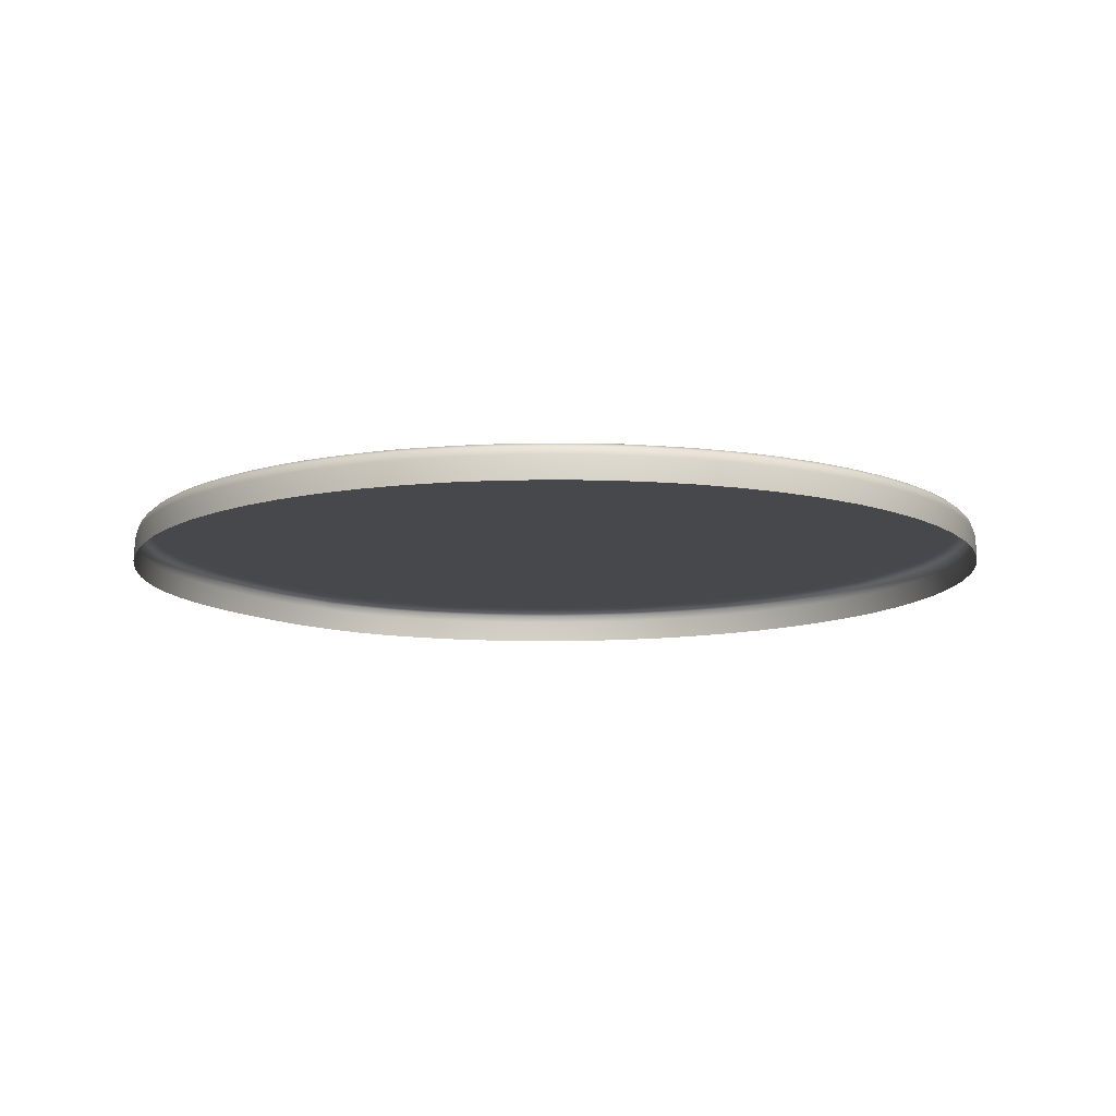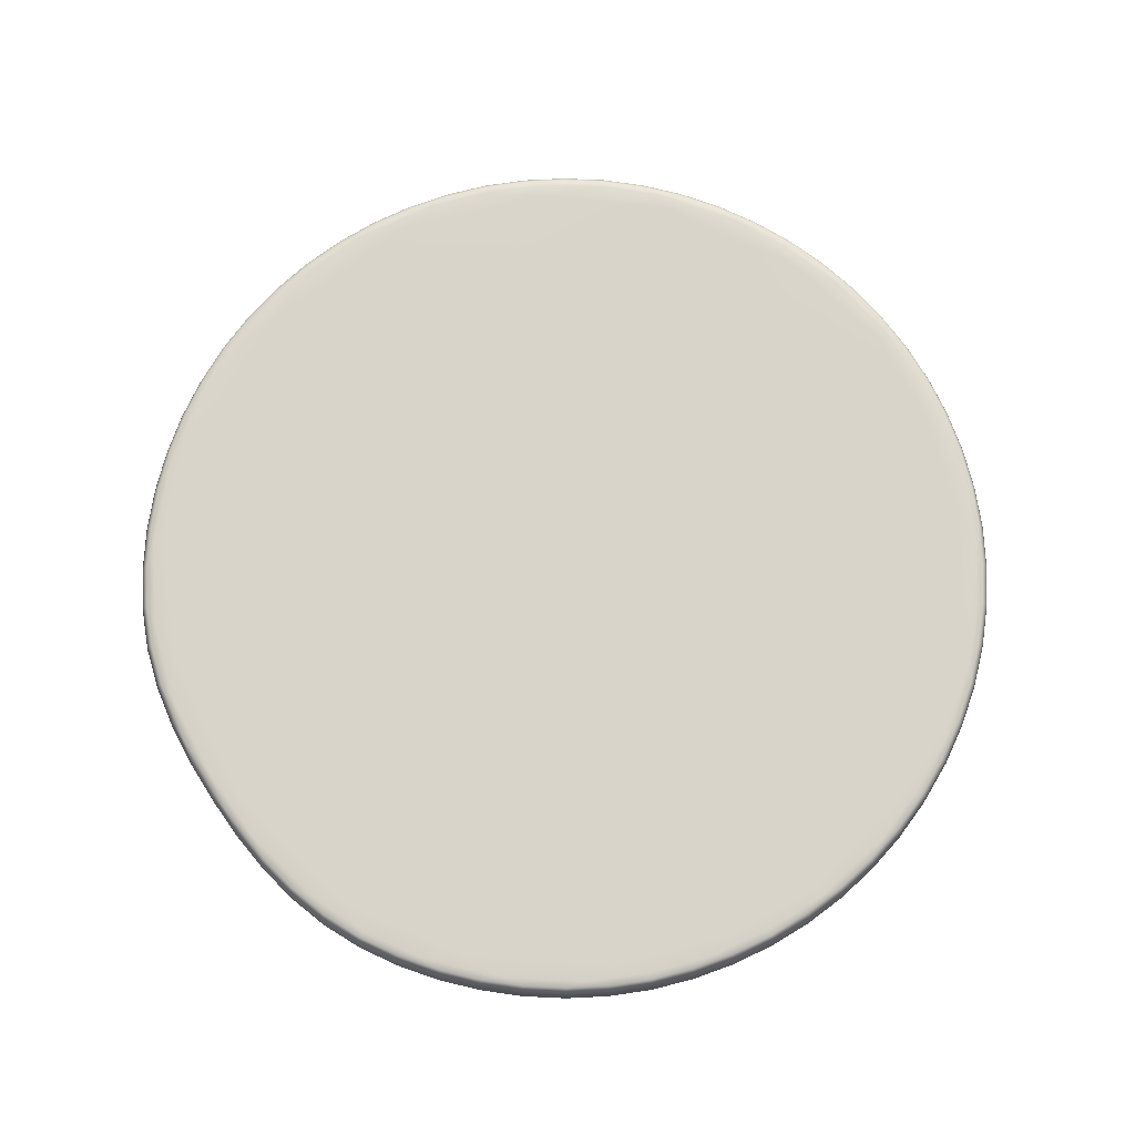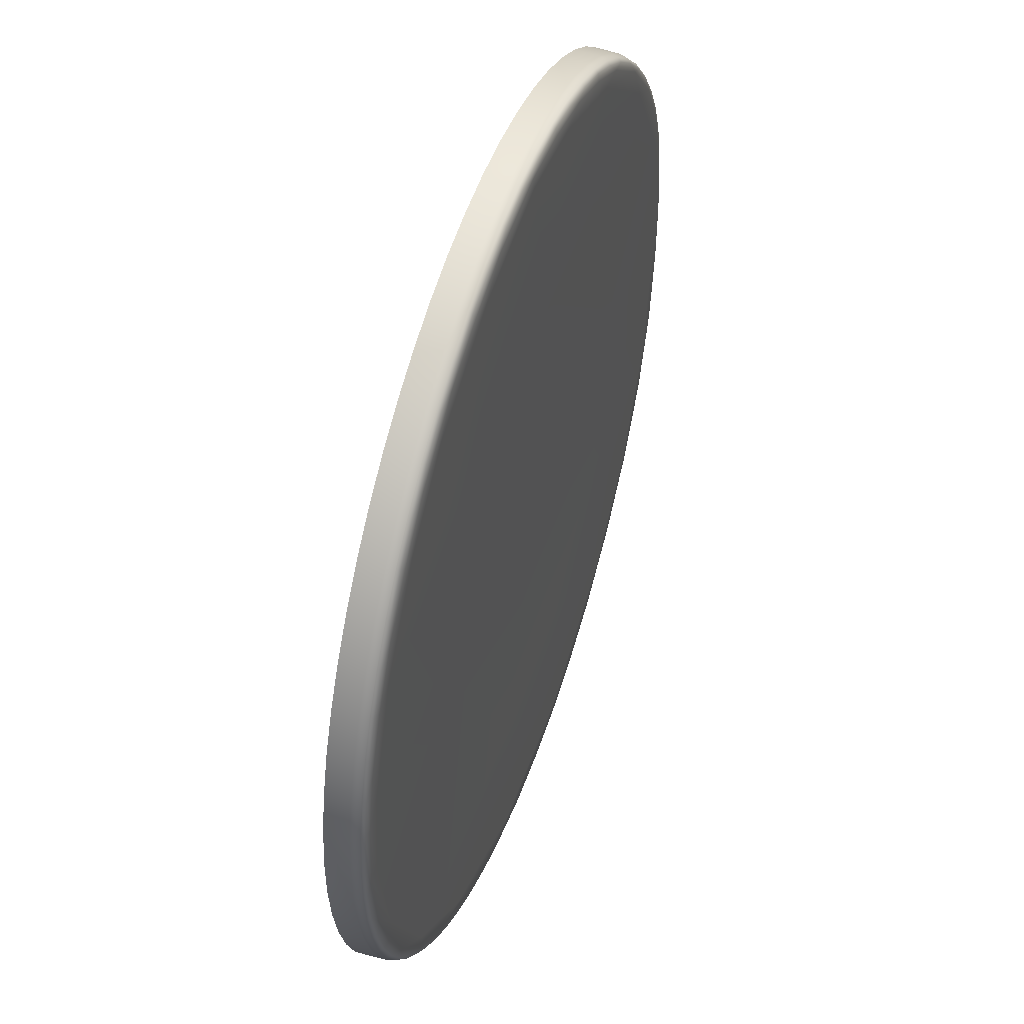
<metadata>
{"format":"obj","ext":"obj","renderer":"f3d","projection":"perspective","resolution":1024,"background":"white","views":[{"elev":-11.2,"azim":32.0,"up":"+Y"},{"elev":74.9,"azim":-36.2,"up":"+Y"},{"elev":49.2,"azim":108.9,"up":"+Z"}]}
</metadata>
<code>
g WMR_joystick
v 0.01162 0.008161 -0.01764
v 0.01299 0.00816 -0.01256
v 0.008709 0.008146 -0.0159
v 0.007842 0.008143 -0.01231
v 0.01197 0.008166 -0.007402
v 0.009519 0.008158 -0.008089
v 0.006523 0.008145 -0.00885
v 0.0164 0.008168 -0.008144
v 0.01771 0.008166 -0.01236
v 0.01455 0.008167 -0.01801
v 0.004739 0.008133 -0.0159
v 0.004166 0.008132 -0.01247
v 0.004191 0.008116 -0.01516
v 0.003932 0.008116 -0.01337
v 0.003889 0.008078 -0.0143
v 0.003759 0.008079 -0.01247
v 0.003766 0.008003 -0.01385
v 0.003702 0.008003 -0.01293
v 0.003896 0.008003 -0.01477
v 0.004818 0.008122 -0.01683
v 0.004108 0.008003 -0.01566
v 0.004182 0.008078 -0.01563
v 0.004485 0.00808 -0.01649
v 0.004414 0.008004 -0.01652
v 0.004827 0.008007 -0.01734
v 0.004895 0.008082 -0.0173
v 0.005399 0.008085 -0.01806
v 0.005784 0.008124 -0.01835
v 0.005336 0.008009 -0.01811
v 0.005986 0.008138 -0.01819
v 0.007954 0.008151 -0.01993
v 0.007067 0.008132 -0.01964
v 0.005926 0.008013 -0.01883
v 0.005984 0.008088 -0.01878
v 0.006638 0.008092 -0.01943
v 0.006586 0.008017 -0.01949
v 0.007301 0.008021 -0.02008
v 0.007347 0.008096 -0.02002
v 0.008106 0.0081 -0.02054
v 0.008563 0.00814 -0.02065
v 0.008066 0.008025 -0.0206
v 0.01117 0.008166 -0.02129
v 0.009801 0.008146 -0.0212
v 0.008876 0.008029 -0.02105
v 0.008909 0.008104 -0.02098
v 0.009751 0.008108 -0.02134
v 0.009725 0.008033 -0.02141
v 0.01061 0.008037 -0.02169
v 0.01063 0.008112 -0.02161
v 0.0111 0.008151 -0.02159
v 0.01153 0.008115 -0.0218
v 0.01151 0.00804 -0.02188
v 0.01245 0.008155 -0.02176
v 0.01464 0.008173 -0.02133
v 0.01381 0.008157 -0.02175
v 0.01244 0.008042 -0.02198
v 0.01244 0.008117 -0.0219
v 0.01336 0.008119 -0.02191
v 0.01336 0.008044 -0.02199
v 0.01429 0.008045 -0.0219
v 0.01427 0.00812 -0.02183
v 0.01518 0.008121 -0.02165
v 0.01558 0.008159 -0.02141
v 0.0152 0.008046 -0.02173
v 0.01788 0.008174 -0.02002
v 0.01685 0.008159 -0.02092
v 0.01608 0.008047 -0.02147
v 0.01606 0.008122 -0.02139
v 0.01691 0.008122 -0.02105
v 0.01694 0.008047 -0.02112
v 0.01776 0.008047 -0.02069
v 0.01772 0.008122 -0.02062
v 0.01804 0.00816 -0.02027
v 0.01849 0.008122 -0.02012
v 0.01854 0.008047 -0.02018
v 0.01911 0.00816 -0.01944
v 0.02007 0.00816 -0.01847
v 0.02 0.008173 -0.01813
v 0.01926 0.008048 -0.0196
v 0.01921 0.008122 -0.01954
v 0.01986 0.008123 -0.0189
v 0.01992 0.008048 -0.01895
v 0.02051 0.008048 -0.01824
v 0.02045 0.008123 -0.0182
v 0.02096 0.008123 -0.01744
v 0.02108 0.00816 -0.01698
v 0.02103 0.008048 -0.01748
v 0.0215 0.008175 -0.01522
v 0.02163 0.00816 -0.01574
v 0.02148 0.008048 -0.01666
v 0.02141 0.008123 -0.01663
v 0.02176 0.008123 -0.01579
v 0.02184 0.008048 -0.01581
v 0.02211 0.008048 -0.01493
v 0.02204 0.008123 -0.01491
v 0.02202 0.00816 -0.01443
v 0.02223 0.008123 -0.01401
v 0.0223 0.008048 -0.01402
v 0.02222 0.008161 -0.01264
v 0.02197 0.008173 -0.01263
v 0.0224 0.008048 -0.0131
v 0.02233 0.008123 -0.0131
v 0.02234 0.008123 -0.01218
v 0.02241 0.008049 -0.01218
v 0.02233 0.008049 -0.01125
v 0.02225 0.008123 -0.01127
v 0.02212 0.008161 -0.01129
v 0.02208 0.008124 -0.01036
v 0.02184 0.008161 -0.009957
v 0.02216 0.008049 -0.01034
v 0.02174 0.008174 -0.01068
v 0.02092 0.008173 -0.008401
v 0.02135 0.008161 -0.008691
v 0.02189 0.008049 -0.009456
v 0.02182 0.008124 -0.009482
v 0.02148 0.008124 -0.008631
v 0.02155 0.008049 -0.008598
v 0.02112 0.008049 -0.007778
v 0.02105 0.008124 -0.007818
v 0.0207 0.008161 -0.007498
v 0.02055 0.008124 -0.00705
v 0.02061 0.008049 -0.007004
v 0.01952 0.008174 -0.006434
v 0.01987 0.008161 -0.006427
v 0.0189 0.008161 -0.005475
v 0.02003 0.008049 -0.006284
v 0.01997 0.008123 -0.006335
v 0.01933 0.008123 -0.00568
v 0.01938 0.008049 -0.005623
v 0.01867 0.008048 -0.00503
v 0.01862 0.008123 -0.005092
v 0.01786 0.008123 -0.004576
v 0.0174 0.00816 -0.004461
v 0.0179 0.008048 -0.004509
v 0.01804 0.008173 -0.005143
v 0.01565 0.008174 -0.004044
v 0.01616 0.00816 -0.00391
v 0.01709 0.008048 -0.004065
v 0.01706 0.008123 -0.004135
v 0.01621 0.008123 -0.003775
v 0.01624 0.008048 -0.003702
v 0.01536 0.008048 -0.003425
v 0.01534 0.008123 -0.003501
v 0.01486 0.00816 -0.003524
v 0.01444 0.008122 -0.003313
v 0.01445 0.008047 -0.003236
v 0.01306 0.008159 -0.003325
v 0.01306 0.008172 -0.003573
v 0.01353 0.008047 -0.003136
v 0.01353 0.008122 -0.003214
v 0.01261 0.008121 -0.003205
v 0.0126 0.008047 -0.003127
v 0.01168 0.008046 -0.003211
v 0.01169 0.008121 -0.003288
v 0.01171 0.008158 -0.003425
v 0.01079 0.00812 -0.00346
v 0.01038 0.008156 -0.003704
v 0.01077 0.008045 -0.003384
v 0.0111 0.008171 -0.003801
v 0.008643 0.008165 -0.004739
v 0.009116 0.008153 -0.004194
v 0.009881 0.008043 -0.003646
v 0.009907 0.008118 -0.003719
v 0.009056 0.008116 -0.004063
v 0.009023 0.008041 -0.003993
v 0.008206 0.008038 -0.004423
v 0.008245 0.008113 -0.00449
v 0.007927 0.008149 -0.004843
v 0.00748 0.008109 -0.004995
v 0.007435 0.008034 -0.004931
v 0.006517 0.00814 -0.005976
v 0.006122 0.008151 -0.006827
v 0.006714 0.00803 -0.005513
v 0.006765 0.008105 -0.005571
v 0.006106 0.0081 -0.006214
v 0.006049 0.008025 -0.006161
v 0.005445 0.008021 -0.006872
v 0.005507 0.008096 -0.006918
v 0.005342 0.008132 -0.007361
v 0.004981 0.008092 -0.007677
v 0.004915 0.008017 -0.007637
v 0.004671 0.008126 -0.008542
v 0.004672 0.008138 -0.009259
v 0.004218 0.008125 -0.009804
v 0.00447 0.008013 -0.008449
v 0.004541 0.008088 -0.008482
v 0.004197 0.008085 -0.009325
v 0.004124 0.00801 -0.0093
v 0.003888 0.008007 -0.01018
v 0.003964 0.008083 -0.0102
v 0.003826 0.008081 -0.0111
v 0.003917 0.008118 -0.01157
v 0.003749 0.008006 -0.01109
v 0.003692 0.008004 -0.01201
v 0.004069 0.00784 -0.00928
v 0.003832 0.007838 -0.01017
v 0.003812 0.007332 -0.01016
v 0.00405 0.007335 -0.009272
v 0.004417 0.007844 -0.008424
v 0.004865 0.007847 -0.007607
v 0.005399 0.007852 -0.006836
v 0.004848 0.007342 -0.007594
v 0.005383 0.007346 -0.006822
v 0.006006 0.007856 -0.006121
v 0.005992 0.00735 -0.006105
v 0.006675 0.00786 -0.005468
v 0.007401 0.007865 -0.004884
v 0.008177 0.007868 -0.004372
v 0.007389 0.007359 -0.004865
v 0.008167 0.007363 -0.004352
v 0.008999 0.007872 -0.003939
v 0.008991 0.007366 -0.003919
v 0.009862 0.007874 -0.00359
v 0.01076 0.007875 -0.003327
v 0.01167 0.007877 -0.003152
v 0.01075 0.00737 -0.003305
v 0.01167 0.007371 -0.00313
v 0.0126 0.007877 -0.003068
v 0.0126 0.007372 -0.003046
v 0.01353 0.007878 -0.003078
v 0.01446 0.007878 -0.003178
v 0.01537 0.007878 -0.003369
v 0.01446 0.007373 -0.003156
v 0.01538 0.007373 -0.003347
v 0.01626 0.007879 -0.003647
v 0.01627 0.007373 -0.003626
v 0.01712 0.007879 -0.004012
v 0.01793 0.007879 -0.004459
v 0.0187 0.007879 -0.004983
v 0.01795 0.007373 -0.00444
v 0.01872 0.007374 -0.004965
v 0.01942 0.007879 -0.00558
v 0.01944 0.007374 -0.005563
v 0.02007 0.007879 -0.006244
v 0.02066 0.007879 -0.00697
v 0.02117 0.007879 -0.007748
v 0.02068 0.007374 -0.006956
v 0.02119 0.007374 -0.007737
v 0.0216 0.007879 -0.008573
v 0.02162 0.007374 -0.008564
v 0.02195 0.007879 -0.009437
v 0.02221 0.007879 -0.01033
v 0.02239 0.007879 -0.01125
v 0.02224 0.007374 -0.01033
v 0.02241 0.007374 -0.01124
v 0.02247 0.007879 -0.01217
v 0.02249 0.007374 -0.01217
v 0.02246 0.007879 -0.01311
v 0.02236 0.007879 -0.01403
v 0.02217 0.007879 -0.01494
v 0.02238 0.007374 -0.01404
v 0.02219 0.007373 -0.01495
v 0.02189 0.007879 -0.01583
v 0.02191 0.007373 -0.01584
v 0.02153 0.007879 -0.01669
v 0.02108 0.007879 -0.01751
v 0.02056 0.007878 -0.01828
v 0.0211 0.007373 -0.01752
v 0.02058 0.007373 -0.01829
v 0.01996 0.007878 -0.01899
v 0.01998 0.007373 -0.01901
v 0.0193 0.007878 -0.01964
v 0.01857 0.007878 -0.02023
v 0.01779 0.007878 -0.02074
v 0.01858 0.007372 -0.02025
v 0.0178 0.007372 -0.02076
v 0.01697 0.007878 -0.02117
v 0.01698 0.007372 -0.02119
v 0.0161 0.007877 -0.02152
v 0.01521 0.007877 -0.02179
v 0.01429 0.007876 -0.02196
v 0.01522 0.007371 -0.02181
v 0.0143 0.00737 -0.02198
v 0.01337 0.007875 -0.02204
v 0.01337 0.007369 -0.02207
v 0.01243 0.007873 -0.02204
v 0.01151 0.00787 -0.02193
v 0.01059 0.007867 -0.02174
v 0.0115 0.007365 -0.02196
v 0.01059 0.007362 -0.02177
v 0.009705 0.007864 -0.02147
v 0.009699 0.007358 -0.02149
v 0.008851 0.00786 -0.0211
v 0.008036 0.007856 -0.02065
v 0.007266 0.007851 -0.02013
v 0.008027 0.00735 -0.02067
v 0.007255 0.007346 -0.02015
v 0.006547 0.007847 -0.01953
v 0.006534 0.007342 -0.01955
v 0.005883 0.007843 -0.01887
v 0.005289 0.00784 -0.01814
v 0.004777 0.007837 -0.01737
v 0.005273 0.007334 -0.01816
v 0.00476 0.007331 -0.01738
v 0.00436 0.007835 -0.01654
v 0.004342 0.007329 -0.01655
v 0.004053 0.007834 -0.01567
v 0.00384 0.007833 -0.01478
v 0.003708 0.007833 -0.01386
v 0.00382 0.007328 -0.01478
v 0.003688 0.007328 -0.01386
v 0.003644 0.007834 -0.01293
v 0.003624 0.007328 -0.01293
v 0.004033 0.007328 -0.01568
v 0.003634 0.007835 -0.012
v 0.003691 0.007836 -0.01108
v 0.003671 0.00733 -0.01107
v 0.003613 0.007329 -0.012
v 0.005869 0.007338 -0.01888
v 0.008843 0.007354 -0.02112
v 0.01243 0.007367 -0.02206
v 0.01611 0.007372 -0.02154
v 0.01931 0.007373 -0.01966
v 0.02155 0.007373 -0.0167
v 0.02249 0.007374 -0.01311
v 0.02197 0.007374 -0.00943
v 0.02009 0.007374 -0.006229
v 0.01713 0.007373 -0.003992
v 0.01354 0.007372 -0.003055
v 0.009856 0.007368 -0.003569
v 0.006663 0.007355 -0.005451
v 0.004399 0.007338 -0.008414
g WMR_joystick_0
f 3 2 1
f 4 2 3
f 5 2 4
f 6 5 4
f 6 4 7
f 8 2 5
f 9 2 8
f 10 2 9
f 1 2 10
f 3 11 4
f 11 12 4
f 11 13 12
f 13 14 12
f 13 15 14
f 15 16 14
f 15 17 16
f 17 18 16
f 19 17 15
f 20 13 11
f 21 19 15
f 22 21 15
f 22 15 13
f 23 22 13
f 20 23 13
f 24 21 22
f 23 24 22
f 25 24 23
f 26 25 23
f 26 23 20
f 27 26 20
f 28 27 20
f 29 25 26
f 27 29 26
f 28 20 11
f 30 28 11
f 30 11 3
f 31 30 3
f 32 28 30
f 31 32 30
f 33 29 27
f 34 33 27
f 34 27 28
f 35 34 28
f 32 35 28
f 36 33 34
f 35 36 34
f 37 36 35
f 38 37 35
f 38 35 32
f 39 38 32
f 40 39 32
f 40 32 31
f 41 37 38
f 39 41 38
f 1 31 3
f 42 31 1
f 43 40 31
f 42 43 31
f 44 41 39
f 45 44 39
f 45 39 40
f 46 45 40
f 43 46 40
f 47 44 45
f 46 47 45
f 48 47 46
f 49 48 46
f 49 46 43
f 50 49 43
f 50 43 42
f 51 49 50
f 52 48 49
f 51 52 49
f 53 50 42
f 10 42 1
f 54 42 10
f 55 53 42
f 54 55 42
f 56 52 51
f 57 56 51
f 57 51 50
f 53 57 50
f 58 57 53
f 55 58 53
f 59 56 57
f 58 59 57
f 60 59 58
f 61 60 58
f 61 58 55
f 62 61 55
f 63 62 55
f 63 55 54
f 64 60 61
f 62 64 61
f 65 54 10
f 66 63 54
f 65 66 54
f 67 64 62
f 68 67 62
f 68 62 63
f 69 68 63
f 66 69 63
f 70 67 68
f 69 70 68
f 71 70 69
f 72 71 69
f 72 69 66
f 73 72 66
f 73 66 65
f 74 72 73
f 75 71 72
f 74 75 72
f 76 73 65
f 77 76 65
f 78 77 65
f 78 65 10
f 79 75 74
f 80 79 74
f 80 74 73
f 76 80 73
f 81 80 76
f 77 81 76
f 82 79 80
f 81 82 80
f 83 82 81
f 84 83 81
f 84 81 77
f 85 84 77
f 86 85 77
f 86 77 78
f 87 83 84
f 85 87 84
f 9 78 10
f 88 86 78
f 88 78 9
f 89 86 88
f 90 87 85
f 91 90 85
f 91 85 86
f 92 91 86
f 89 92 86
f 93 90 91
f 92 93 91
f 94 93 92
f 95 94 92
f 95 92 89
f 96 95 89
f 96 89 88
f 97 95 96
f 98 94 95
f 97 98 95
f 99 96 88
f 100 99 88
f 100 88 9
f 101 98 97
f 102 101 97
f 102 97 96
f 99 102 96
f 103 102 99
f 104 101 102
f 103 104 102
f 105 104 103
f 106 105 103
f 106 103 99
f 107 106 99
f 107 99 100
f 108 106 107
f 109 108 107
f 110 105 106
f 108 110 106
f 111 107 100
f 109 107 111
f 111 100 9
f 112 111 9
f 8 112 9
f 113 109 111
f 112 113 111
f 114 110 108
f 115 114 108
f 115 108 109
f 116 115 109
f 113 116 109
f 117 114 115
f 116 117 115
f 118 117 116
f 119 118 116
f 119 116 113
f 120 119 113
f 120 113 112
f 121 119 120
f 122 118 119
f 121 122 119
f 123 112 8
f 123 120 112
f 124 120 123
f 125 124 123
f 126 122 121
f 127 126 121
f 127 121 120
f 124 127 120
f 128 127 124
f 125 128 124
f 129 126 127
f 128 129 127
f 130 129 128
f 131 130 128
f 131 128 125
f 132 131 125
f 133 132 125
f 134 130 131
f 132 134 131
f 135 125 123
f 133 125 135
f 135 123 8
f 136 133 135
f 136 135 8
f 137 133 136
f 138 134 132
f 139 138 132
f 139 132 133
f 140 139 133
f 137 140 133
f 141 138 139
f 140 141 139
f 142 141 140
f 143 142 140
f 143 140 137
f 144 143 137
f 144 137 136
f 145 143 144
f 146 142 143
f 145 146 143
f 147 144 136
f 148 147 136
f 148 136 8
f 5 148 8
f 149 146 145
f 150 149 145
f 150 145 144
f 147 150 144
f 151 150 147
f 152 149 150
f 151 152 150
f 153 152 151
f 154 153 151
f 154 151 147
f 155 154 147
f 155 147 148
f 156 154 155
f 157 156 155
f 158 153 154
f 156 158 154
f 159 155 148
f 159 148 5
f 157 155 159
f 160 159 5
f 6 160 5
f 161 157 159
f 160 161 159
f 162 158 156
f 163 162 156
f 163 156 157
f 164 163 157
f 161 164 157
f 165 162 163
f 164 165 163
f 166 165 164
f 167 166 164
f 167 164 161
f 168 167 161
f 168 161 160
f 169 167 168
f 170 166 167
f 169 170 167
f 171 168 160
f 172 171 160
f 172 160 6
f 7 172 6
f 173 170 169
f 174 173 169
f 174 169 168
f 171 174 168
f 175 174 171
f 176 173 174
f 175 176 174
f 177 176 175
f 178 177 175
f 178 175 171
f 179 178 171
f 179 171 172
f 180 178 179
f 181 177 178
f 180 181 178
f 182 179 172
f 183 182 172
f 183 172 7
f 184 182 183
f 185 181 180
f 186 185 180
f 186 180 179
f 182 186 179
f 187 186 182
f 184 187 182
f 188 185 186
f 187 188 186
f 189 188 187
f 190 189 187
f 190 187 184
f 191 190 184
f 192 191 184
f 192 184 183
f 193 189 190
f 191 193 190
f 12 192 183
f 12 183 4
f 4 183 7
f 14 192 12
f 194 193 191
f 16 194 191
f 16 191 192
f 14 16 192
f 18 194 16
f 188 195 185
f 196 195 188
f 189 196 188
f 196 197 195
f 197 198 195
f 195 198 199
f 195 199 185
f 185 199 181
f 199 200 181
f 181 200 177
f 200 201 177
f 200 202 201
f 202 203 201
f 201 203 204
f 203 205 204
f 204 205 206
f 204 206 173
f 173 206 170
f 206 207 170
f 170 207 166
f 207 208 166
f 207 209 208
f 209 210 208
f 208 210 211
f 210 212 211
f 211 212 213
f 211 213 162
f 162 213 158
f 213 214 158
f 158 214 153
f 214 215 153
f 214 216 215
f 216 217 215
f 215 217 218
f 217 219 218
f 218 219 220
f 218 220 149
f 149 220 146
f 220 221 146
f 146 221 142
f 221 222 142
f 221 223 222
f 223 224 222
f 222 224 225
f 224 226 225
f 225 226 227
f 225 227 138
f 138 227 134
f 227 228 134
f 134 228 130
f 228 229 130
f 228 230 229
f 230 231 229
f 229 231 232
f 231 233 232
f 232 233 234
f 232 234 126
f 126 234 122
f 234 235 122
f 122 235 118
f 235 236 118
f 235 237 236
f 237 238 236
f 236 238 239
f 238 240 239
f 239 240 241
f 239 241 114
f 114 241 110
f 241 242 110
f 110 242 105
f 242 243 105
f 242 244 243
f 244 245 243
f 243 245 246
f 245 247 246
f 246 247 248
f 246 248 101
f 101 248 98
f 248 249 98
f 98 249 94
f 249 250 94
f 249 251 250
f 251 252 250
f 250 252 253
f 252 254 253
f 253 254 255
f 253 255 90
f 90 255 87
f 255 256 87
f 87 256 83
f 256 257 83
f 256 258 257
f 258 259 257
f 257 259 260
f 259 261 260
f 260 261 262
f 260 262 79
f 79 262 75
f 262 263 75
f 75 263 71
f 263 264 71
f 263 265 264
f 265 266 264
f 264 266 267
f 266 268 267
f 267 268 269
f 267 269 67
f 67 269 64
f 269 270 64
f 64 270 60
f 270 271 60
f 270 272 271
f 272 273 271
f 271 273 274
f 273 275 274
f 274 275 276
f 274 276 56
f 56 276 52
f 276 277 52
f 52 277 48
f 277 278 48
f 277 279 278
f 279 280 278
f 278 280 281
f 280 282 281
f 281 282 283
f 281 283 44
f 44 283 41
f 283 284 41
f 41 284 37
f 284 285 37
f 284 286 285
f 286 287 285
f 285 287 288
f 287 289 288
f 288 289 290
f 288 290 33
f 33 290 29
f 290 291 29
f 29 291 25
f 291 292 25
f 291 293 292
f 293 294 292
f 292 294 295
f 294 296 295
f 295 296 297
f 295 297 21
f 21 297 19
f 297 298 19
f 19 298 17
f 298 299 17
f 298 300 299
f 300 301 299
f 299 301 302
f 301 303 302
f 299 302 18
f 17 299 18
f 24 295 21
f 304 300 298
f 297 304 298
f 296 304 297
f 292 295 24
f 25 292 24
f 18 302 194
f 302 305 194
f 302 303 305
f 194 305 193
f 305 306 193
f 193 306 189
f 306 196 189
f 306 307 196
f 307 197 196
f 308 307 306
f 305 308 306
f 303 308 305
f 36 288 33
f 285 288 36
f 37 285 36
f 309 293 291
f 290 309 291
f 289 309 290
f 47 281 44
f 278 281 47
f 48 278 47
f 310 286 284
f 283 310 284
f 282 310 283
f 59 274 56
f 271 274 59
f 60 271 59
f 311 279 277
f 276 311 277
f 275 311 276
f 70 267 67
f 264 267 70
f 71 264 70
f 312 272 270
f 269 312 270
f 268 312 269
f 82 260 79
f 257 260 82
f 83 257 82
f 313 265 263
f 262 313 263
f 261 313 262
f 93 253 90
f 250 253 93
f 94 250 93
f 314 258 256
f 255 314 256
f 254 314 255
f 104 246 101
f 243 246 104
f 105 243 104
f 315 251 249
f 248 315 249
f 247 315 248
f 117 239 114
f 236 239 117
f 118 236 117
f 316 244 242
f 241 316 242
f 240 316 241
f 129 232 126
f 229 232 129
f 130 229 129
f 317 237 235
f 234 317 235
f 233 317 234
f 141 225 138
f 222 225 141
f 142 222 141
f 318 230 228
f 227 318 228
f 226 318 227
f 152 218 149
f 215 218 152
f 153 215 152
f 319 223 221
f 220 319 221
f 219 319 220
f 165 211 162
f 208 211 165
f 166 208 165
f 320 216 214
f 213 320 214
f 212 320 213
f 176 204 173
f 201 204 176
f 177 201 176
f 321 209 207
f 206 321 207
f 205 321 206
f 322 202 200
f 199 322 200
f 198 322 199

</code>
